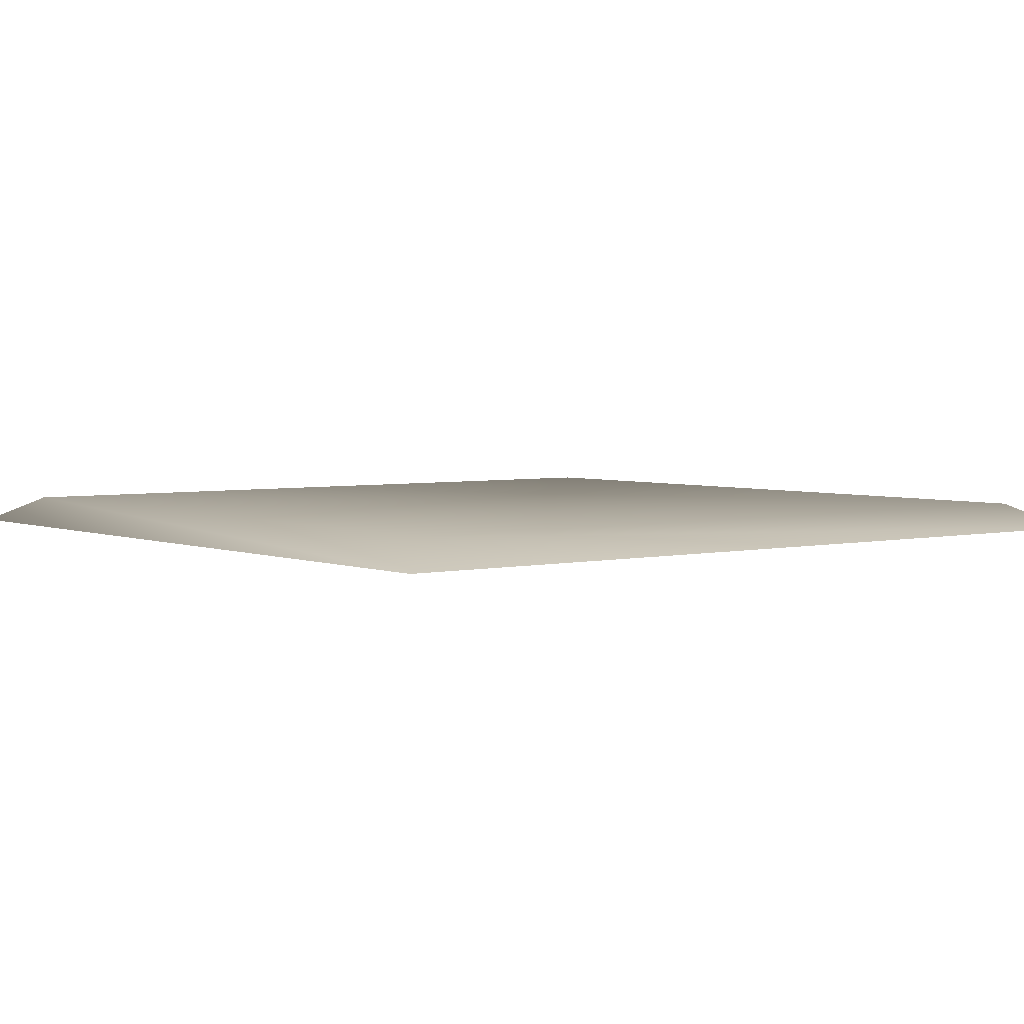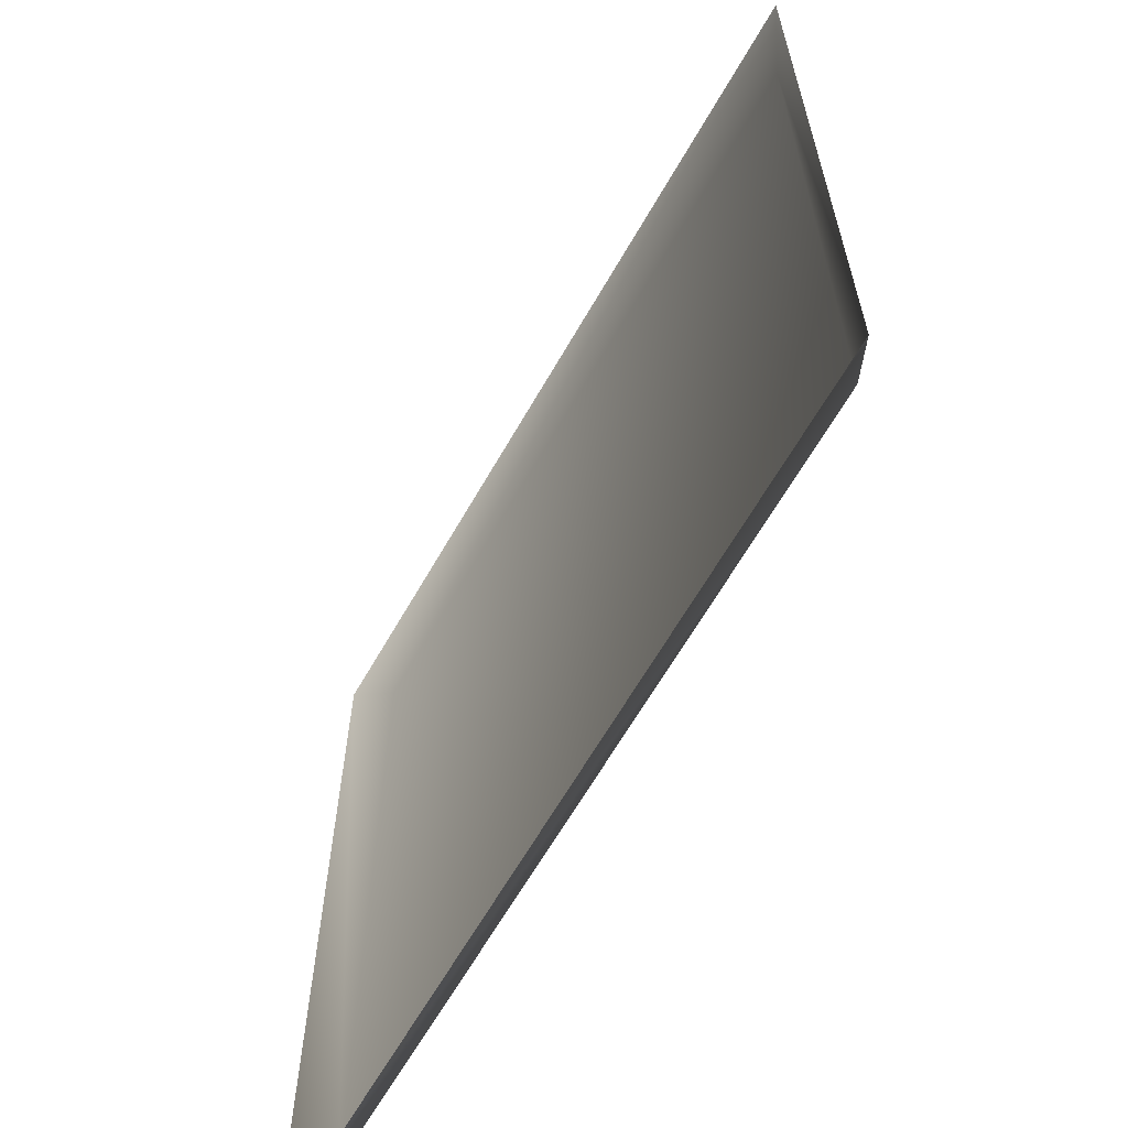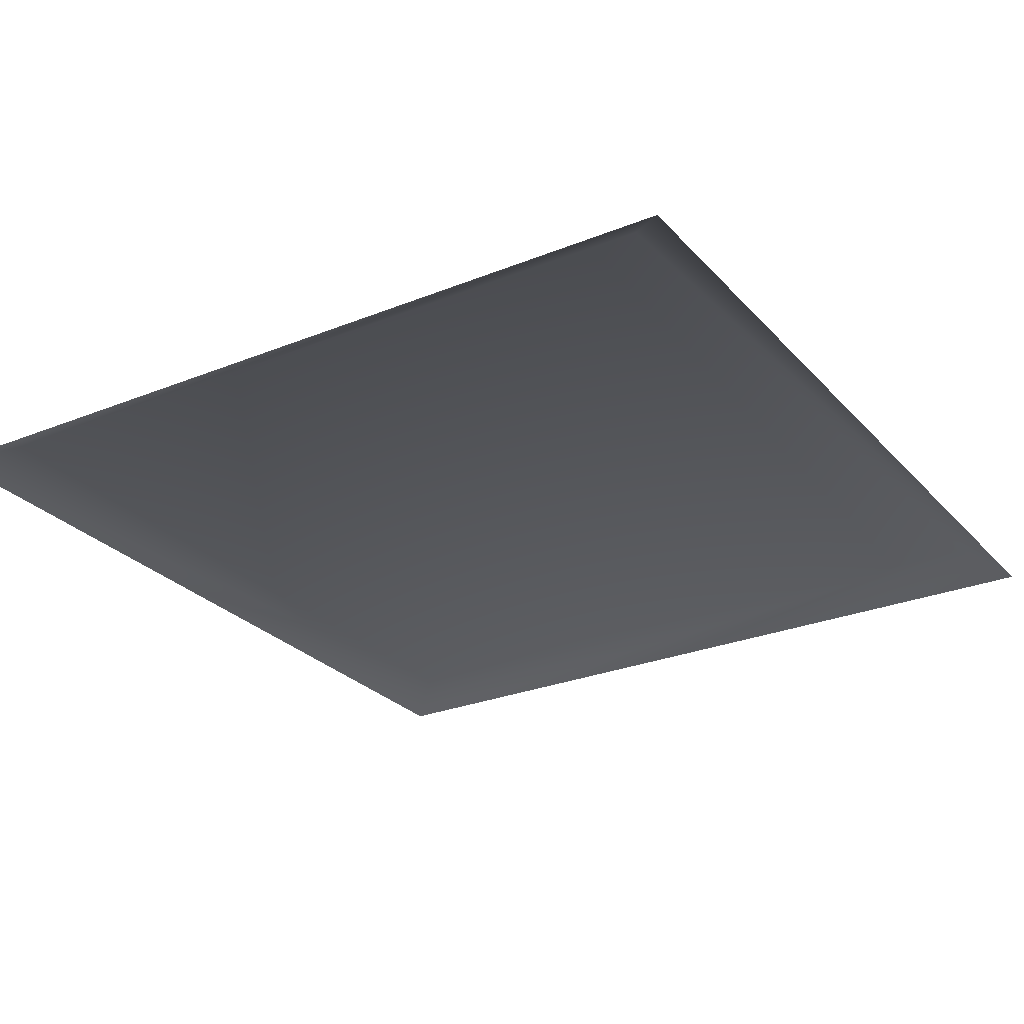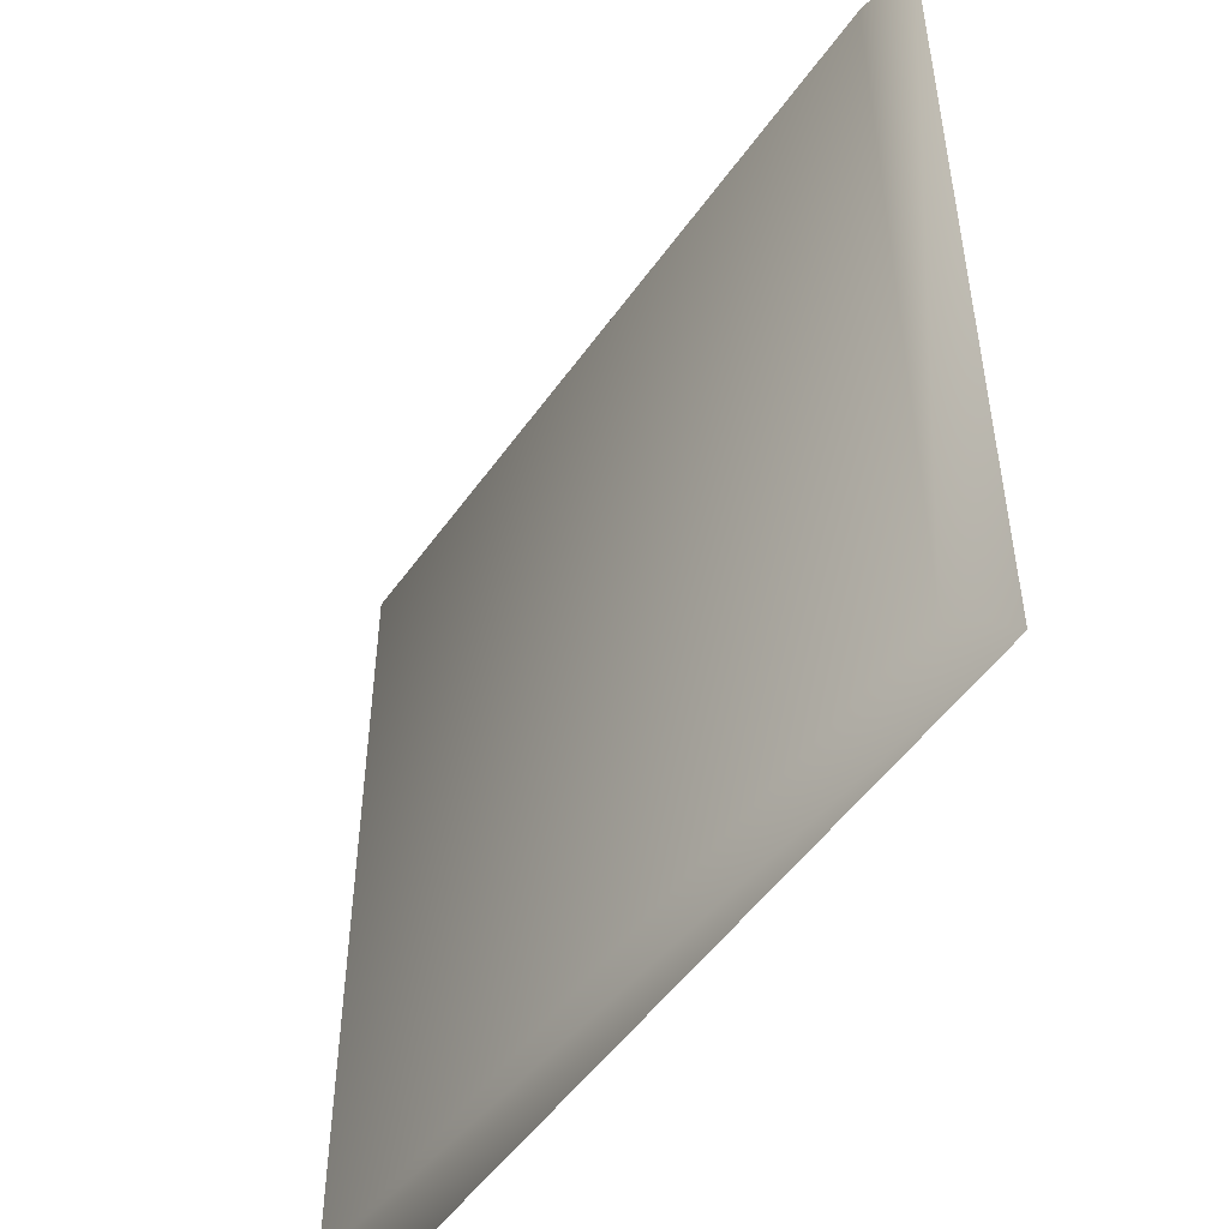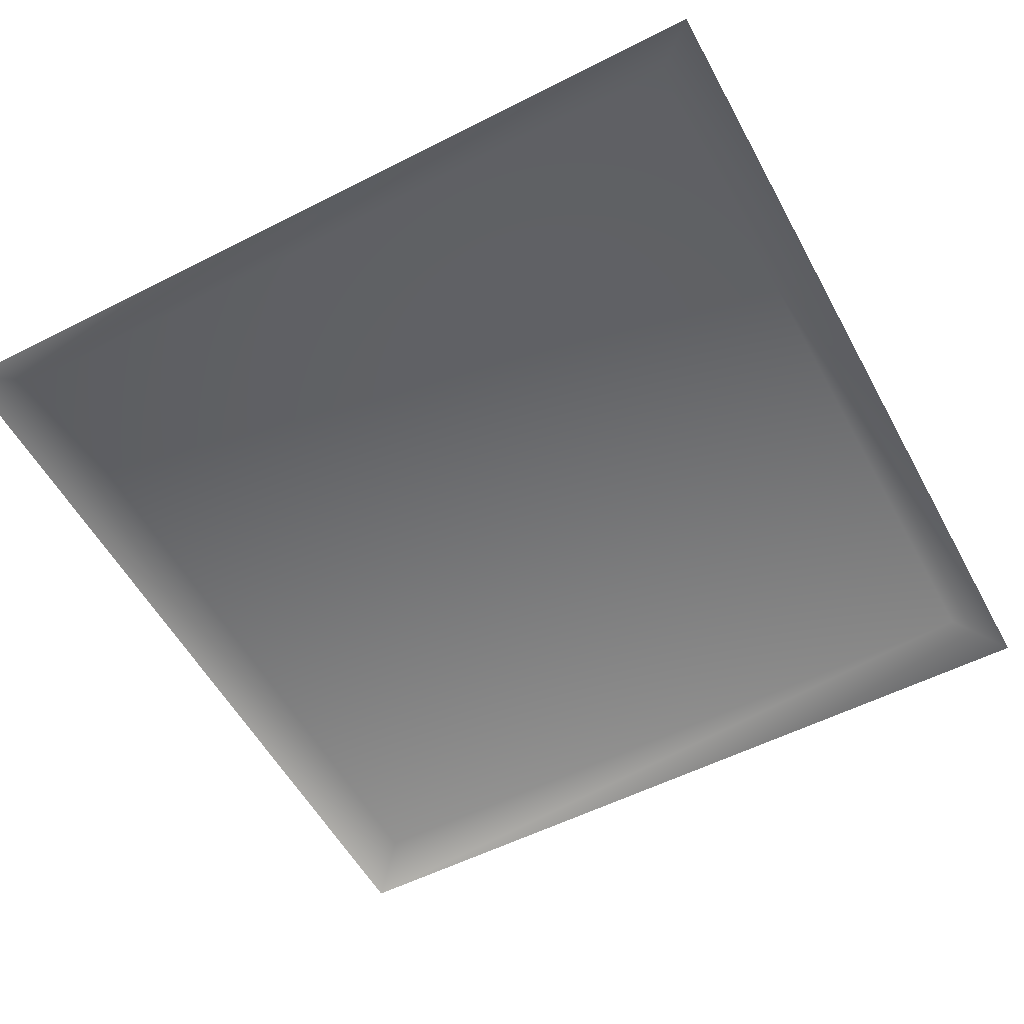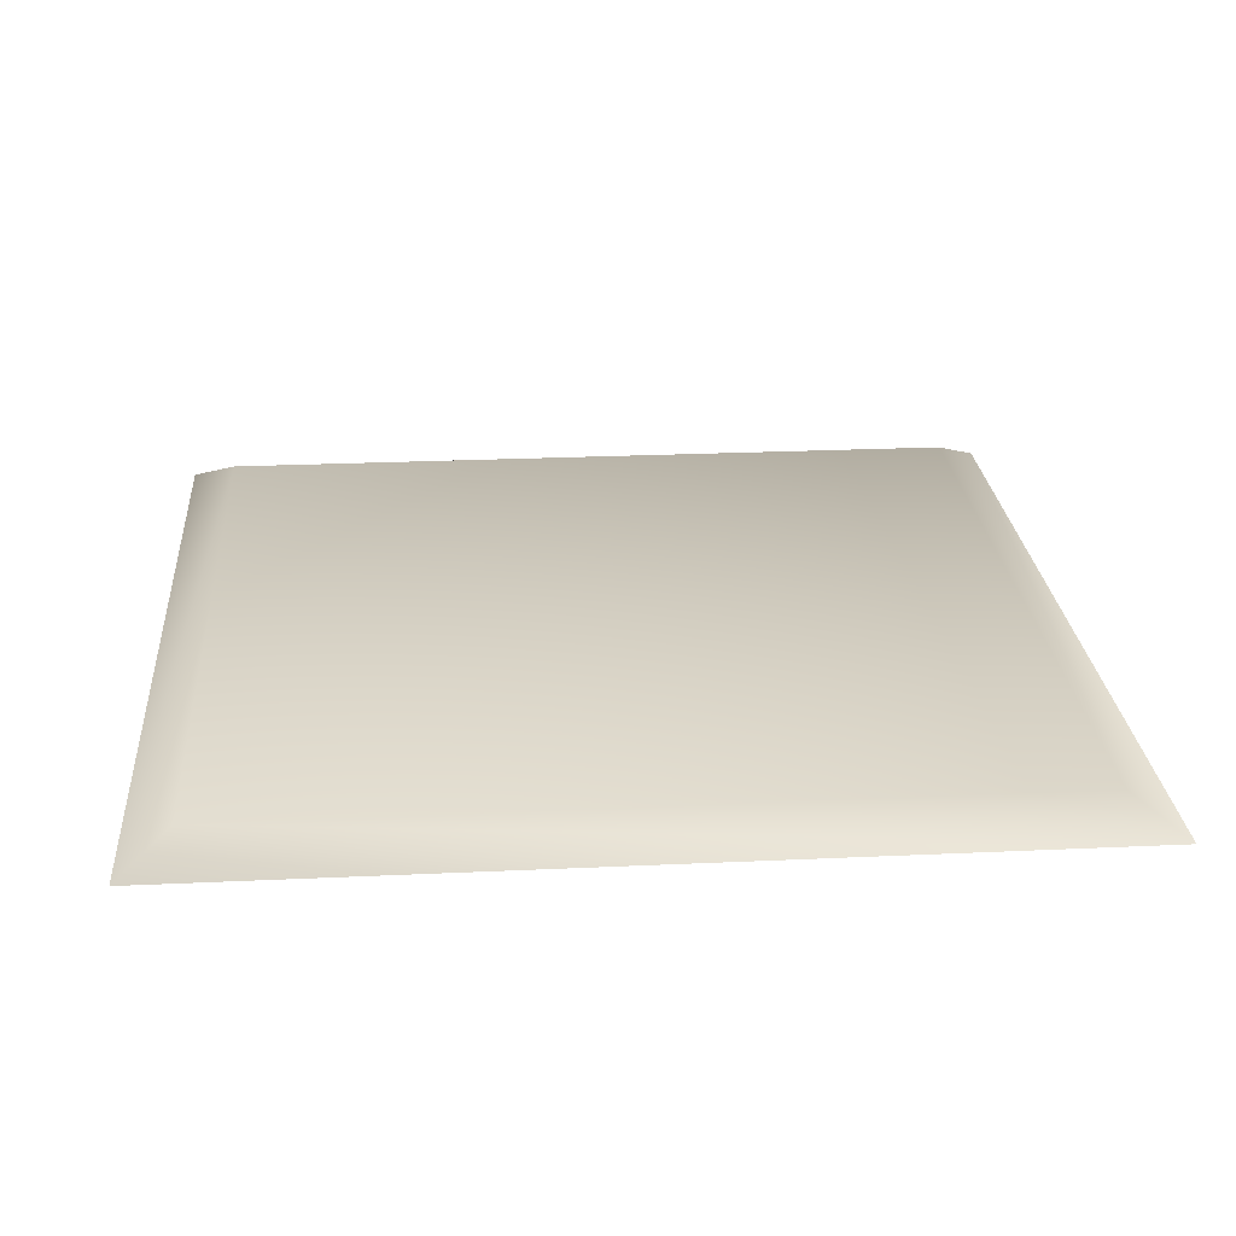
<metadata>
{"format":"obj","ext":"obj","renderer":"f3d","projection":"perspective","resolution":1024,"background":"white","views":[{"elev":3.7,"azim":-127.8,"up":"+Y"},{"elev":-64.5,"azim":60.2,"up":"+Z"},{"elev":-26.9,"azim":-147.8,"up":"+Y"},{"elev":-50.8,"azim":-124.0,"up":"+Z"},{"elev":-55.2,"azim":28.2,"up":"+Y"},{"elev":24.4,"azim":175.6,"up":"+Y"}]}
</metadata>
<code>
g l_tile_active47
v 5401 1023 -4695
v 5401 1023 -4603
v 5489 1023 -4603
v 5489 1023 -4695
v 5495 1020 -4700
v 5495 1020 -4598
v 5395 1020 -4700
v 5395 1020 -4598
f 5 3 6
f 3 5 4
f 7 4 5
f 4 7 1
f 8 1 7
f 1 8 2
f 8 6 2
f 3 2 6
f 2 3 1
f 4 1 3

</code>
